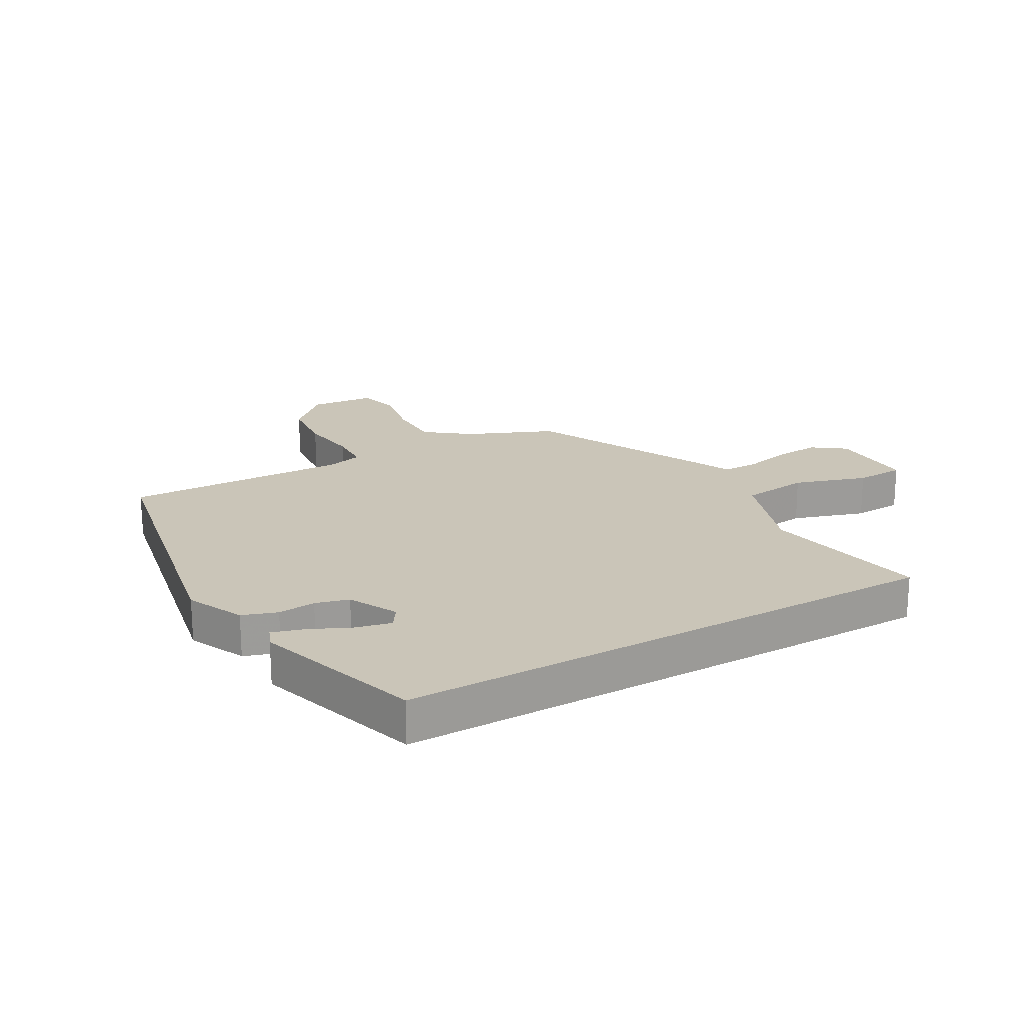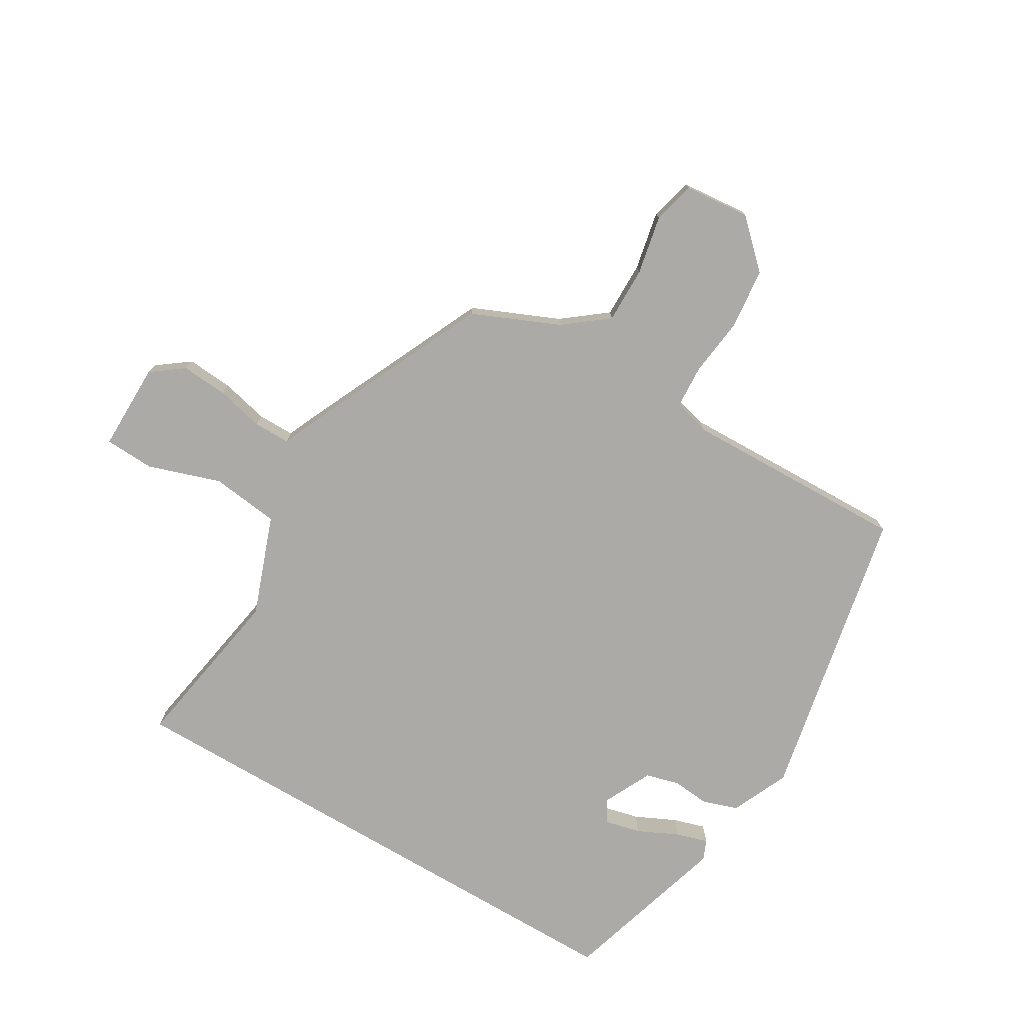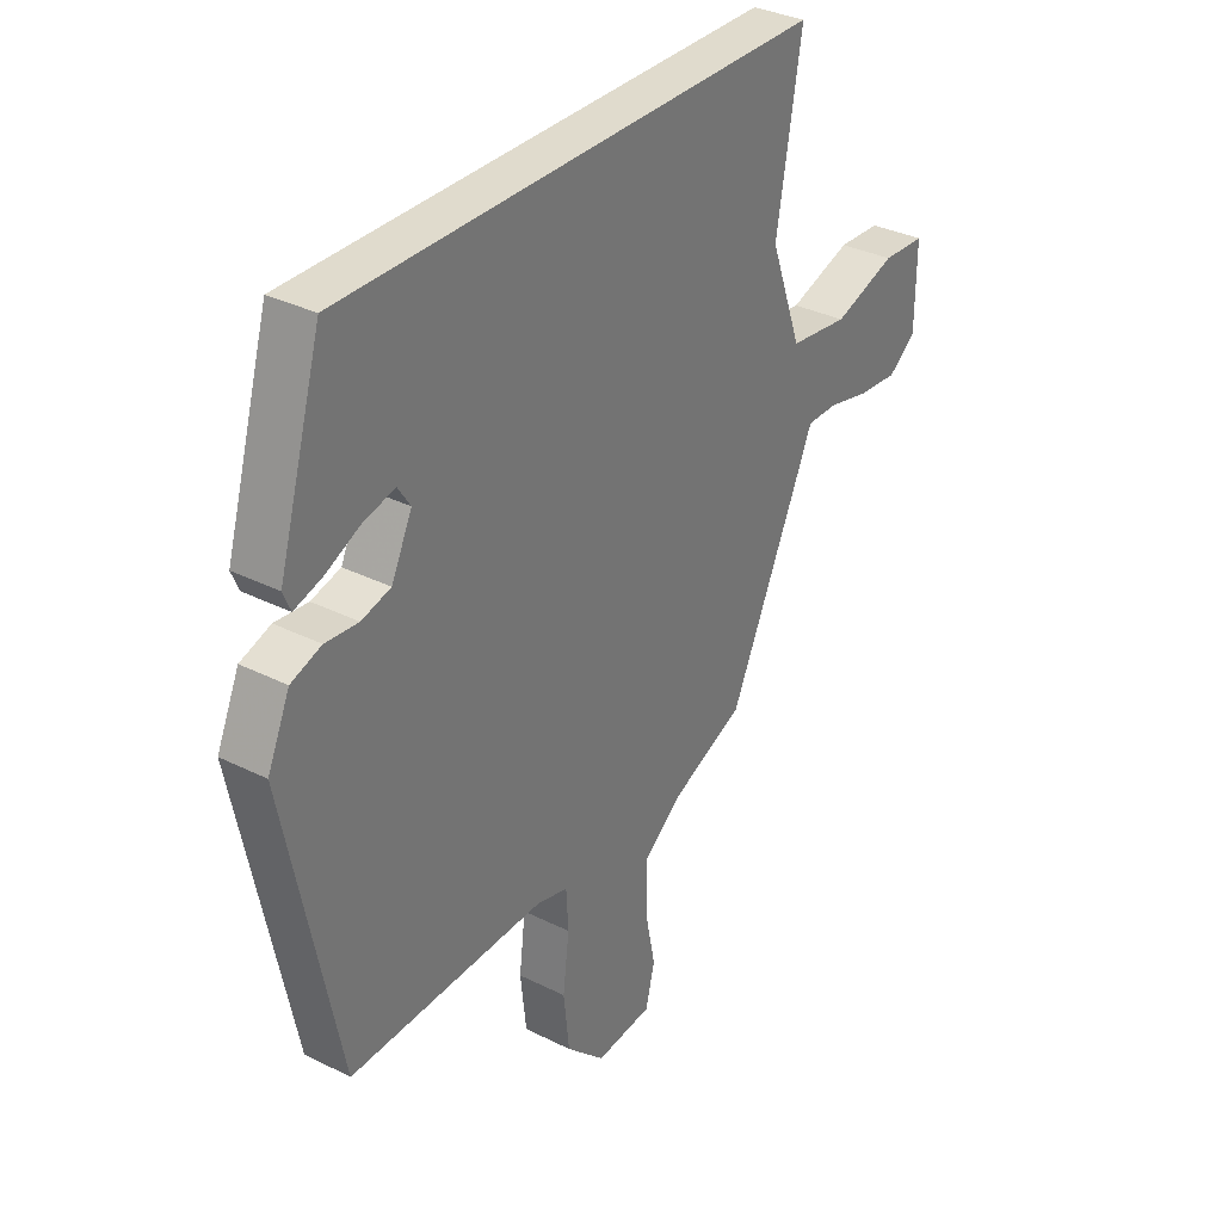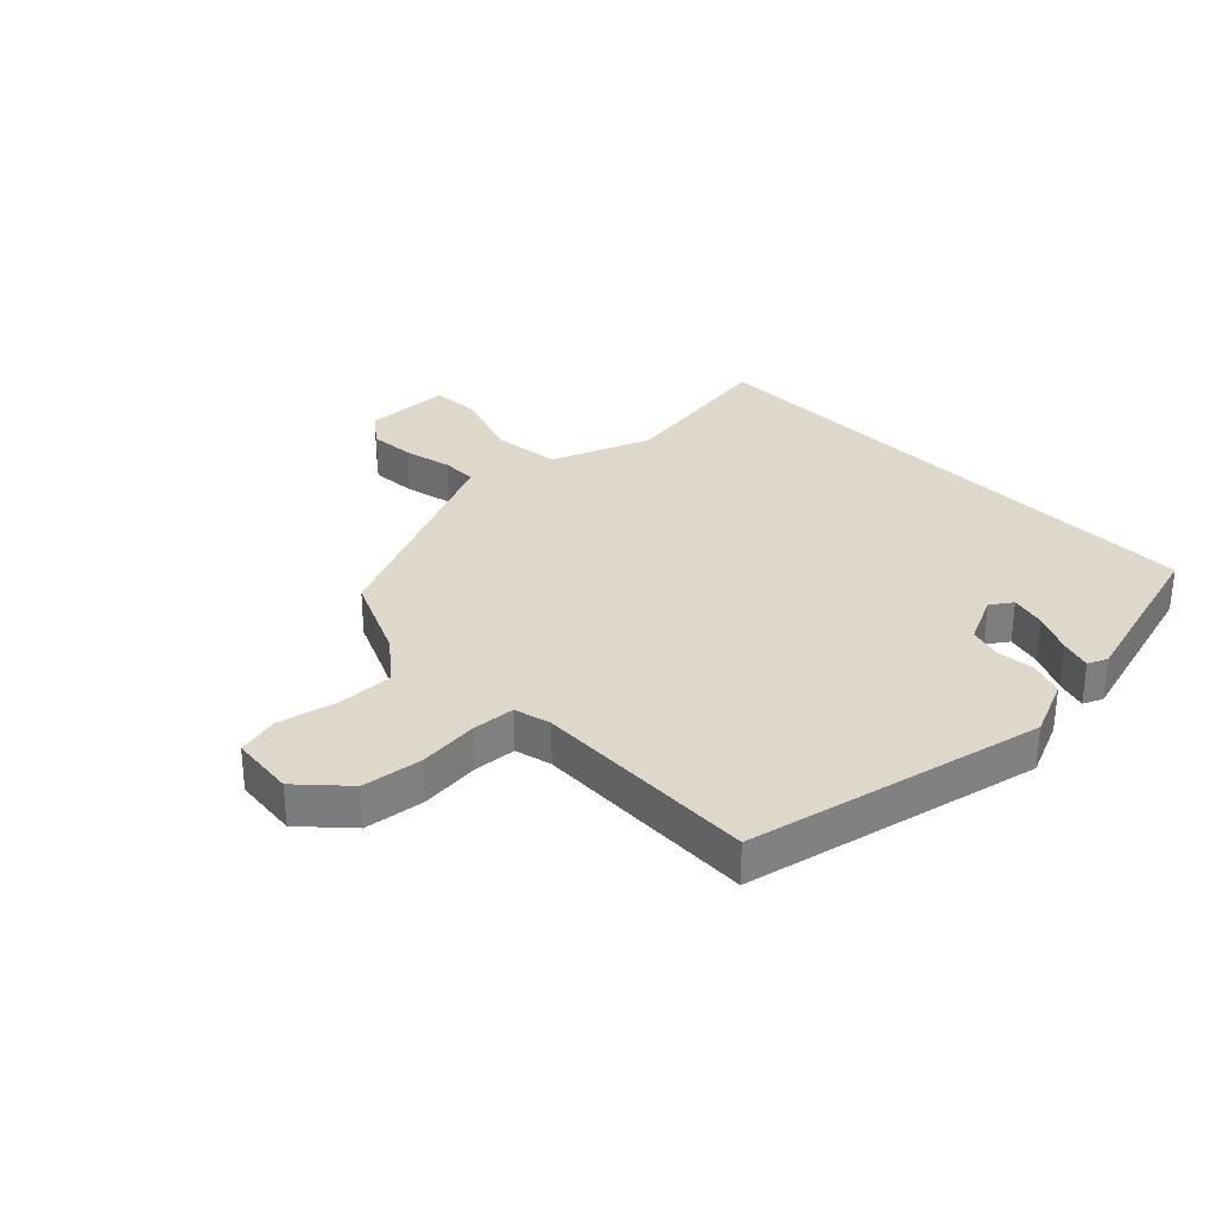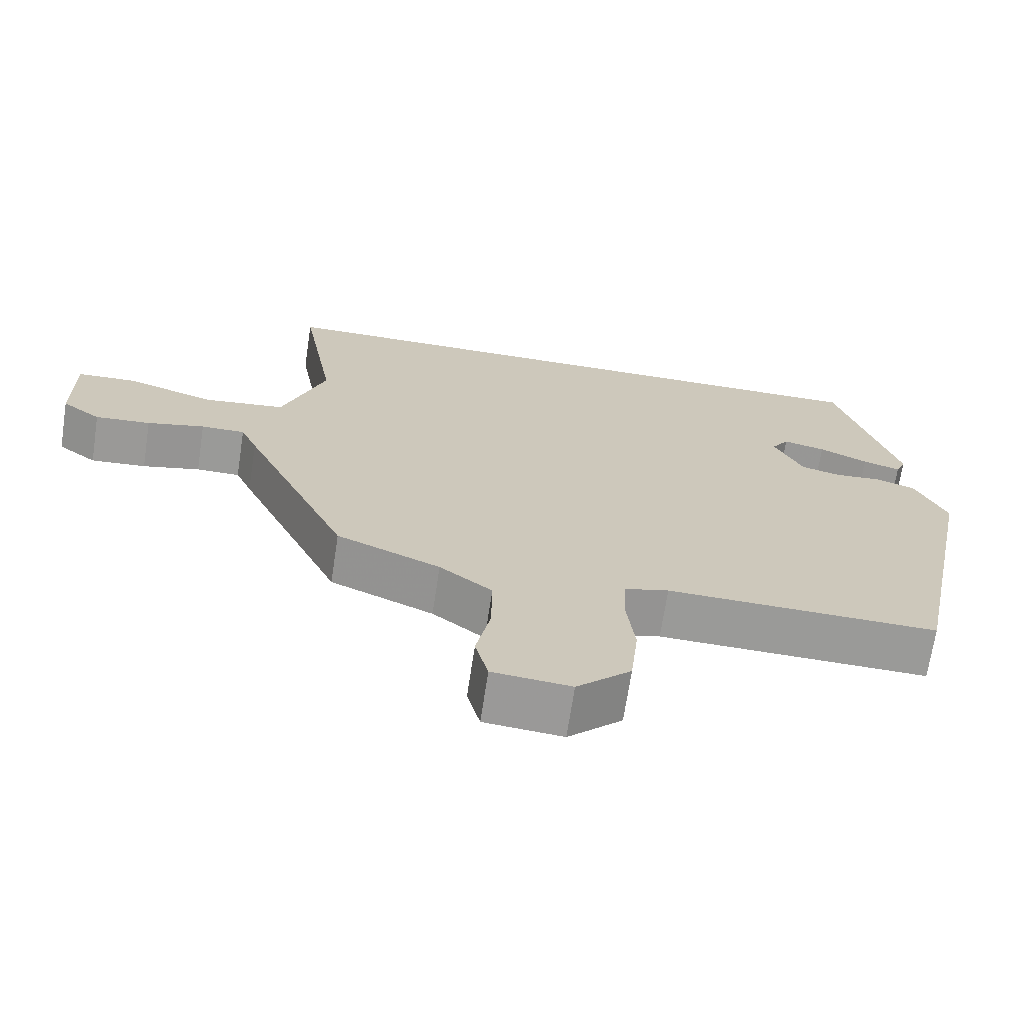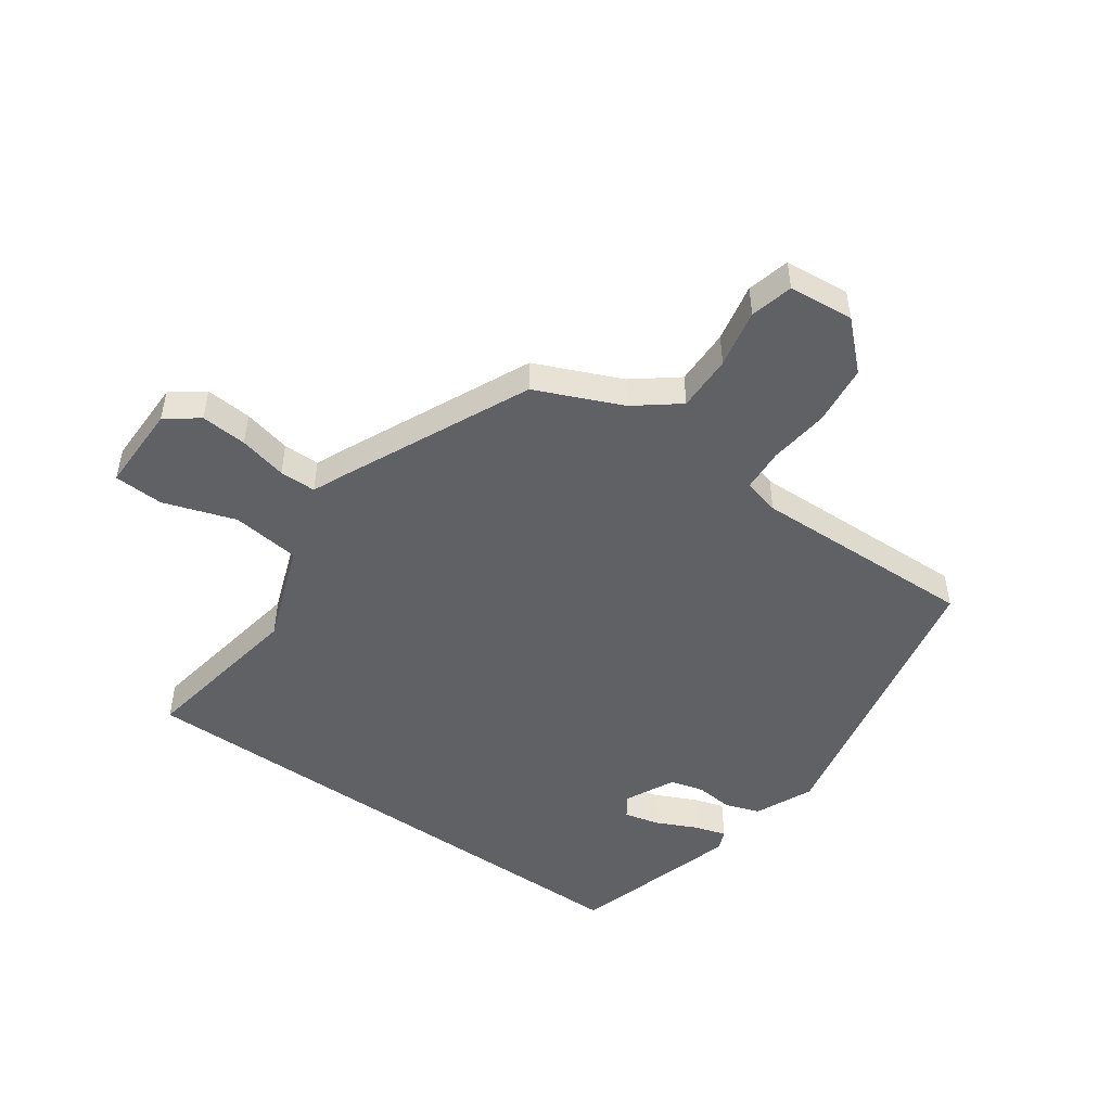
<metadata>
{"format":"obj","ext":"obj","renderer":"f3d","projection":"perspective","resolution":1024,"background":"white","views":[{"elev":20.3,"azim":-30.1,"up":"+Y"},{"elev":-76.0,"azim":149.4,"up":"+Y"},{"elev":33.3,"azim":-55.5,"up":"+Z"},{"elev":31.0,"azim":-133.6,"up":"+Y"},{"elev":-69.2,"azim":171.4,"up":"+Z"},{"elev":-49.0,"azim":144.8,"up":"+Y"}]}
</metadata>
<code>
v -0.424 0.07 0.5
v 0.501 0.07 0.5
v 0.453 0.07 0.219
v 0.514 0.07 0.052
v 0.628 0.07 0.038
v 0.749 0.07 0.078
v 0.832 0.07 0.074
v 0.831 0.07 -0.073
v 0.777 0.07 -0.113
v 0.7 0.07 -0.107
v 0.62 0.07 -0.088
v 0.559 0.07 -0.088
v 0.536 0.07 -0.14
v 0.39 0.07 -0.455
v 0.246 0.07 -0.517
v 0.173 0.07 -0.574
v 0.174 0.07 -0.668
v 0.194 0.07 -0.766
v 0.176 0.07 -0.837
v 0.067 0.07 -0.847
v -0.008 0.07 -0.775
v -0.019 0.07 -0.674
v -0.007 0.07 -0.574
v -0.011 0.07 -0.502
v -0.072 0.07 -0.486
v -0.449 0.07 -0.495
v -0.55 0.07 0.001
v -0.507 0.07 0.097
v -0.449 0.07 0.117
v -0.386 0.07 0.111
v -0.33 0.07 0.126
v -0.29 0.07 0.208
v -0.314 0.07 0.244
v -0.373 0.07 0.23
v -0.441 0.07 0.198
v -0.494 0.07 0.182
v -0.508 0.07 0.215
v -0.424 0 0.5
v 0.501 0 0.5
v 0.453 0 0.219
v 0.514 0 0.052
v 0.628 0 0.038
v 0.749 0 0.078
v 0.832 0 0.074
v 0.831 0 -0.073
v 0.777 0 -0.113
v 0.7 0 -0.107
v 0.62 0 -0.088
v 0.559 0 -0.088
v 0.536 0 -0.14
v 0.39 0 -0.455
v 0.246 0 -0.517
v 0.173 0 -0.574
v 0.174 0 -0.668
v 0.194 0 -0.766
v 0.176 0 -0.837
v 0.067 0 -0.847
v -0.008 0 -0.775
v -0.019 0 -0.674
v -0.007 0 -0.574
v -0.011 0 -0.502
v -0.072 0 -0.486
v -0.449 0 -0.495
v -0.55 0 0.001
v -0.507 0 0.097
v -0.449 0 0.117
v -0.386 0 0.111
v -0.33 0 0.126
v -0.29 0 0.208
v -0.314 0 0.244
v -0.373 0 0.23
v -0.441 0 0.198
v -0.494 0 0.182
v -0.508 0 0.215
f 36 37 1
f 35 36 1
f 34 35 1
f 33 34 1 2
f 32 33 2 3
f 31 32 3 4
f 30 31 4 5
f 28 29 30
f 27 28 30
f 26 27 30
f 25 26 30
f 24 25 30 5
f 23 24 5 6
f 21 22 23
f 20 21 23
f 19 20 23
f 18 19 23
f 17 18 23
f 16 17 23
f 15 16 23
f 14 15 23
f 13 14 23
f 12 13 23
f 12 23 6
f 6 7 8
f 12 6 8
f 11 12 8
f 8 9 10 11
f 38 74 73
f 38 73 72
f 38 72 71
f 39 38 71 70
f 40 39 70 69
f 41 40 69 68
f 42 41 68 67
f 67 66 65
f 67 65 64
f 67 64 63
f 67 63 62
f 42 67 62 61
f 43 42 61 60
f 60 59 58
f 60 58 57
f 60 57 56
f 60 56 55
f 60 55 54
f 60 54 53
f 60 53 52
f 60 52 51
f 60 51 50
f 60 50 49
f 43 60 49
f 45 44 43
f 45 43 49
f 45 49 48
f 48 47 46 45
f 1 38 39 2
f 2 39 40 3
f 3 40 41 4
f 4 41 42 5
f 5 42 43 6
f 6 43 44 7
f 7 44 45 8
f 8 45 46 9
f 9 46 47 10
f 10 47 48 11
f 11 48 49 12
f 12 49 50 13
f 13 50 51 14
f 14 51 52 15
f 15 52 53 16
f 16 53 54 17
f 17 54 55 18
f 18 55 56 19
f 19 56 57 20
f 20 57 58 21
f 21 58 59 22
f 22 59 60 23
f 23 60 61 24
f 24 61 62 25
f 25 62 63 26
f 26 63 64 27
f 27 64 65 28
f 28 65 66 29
f 29 66 67 30
f 30 67 68 31
f 31 68 69 32
f 32 69 70 33
f 33 70 71 34
f 34 71 72 35
f 35 72 73 36
f 36 73 74 37
f 37 74 38 1

</code>
